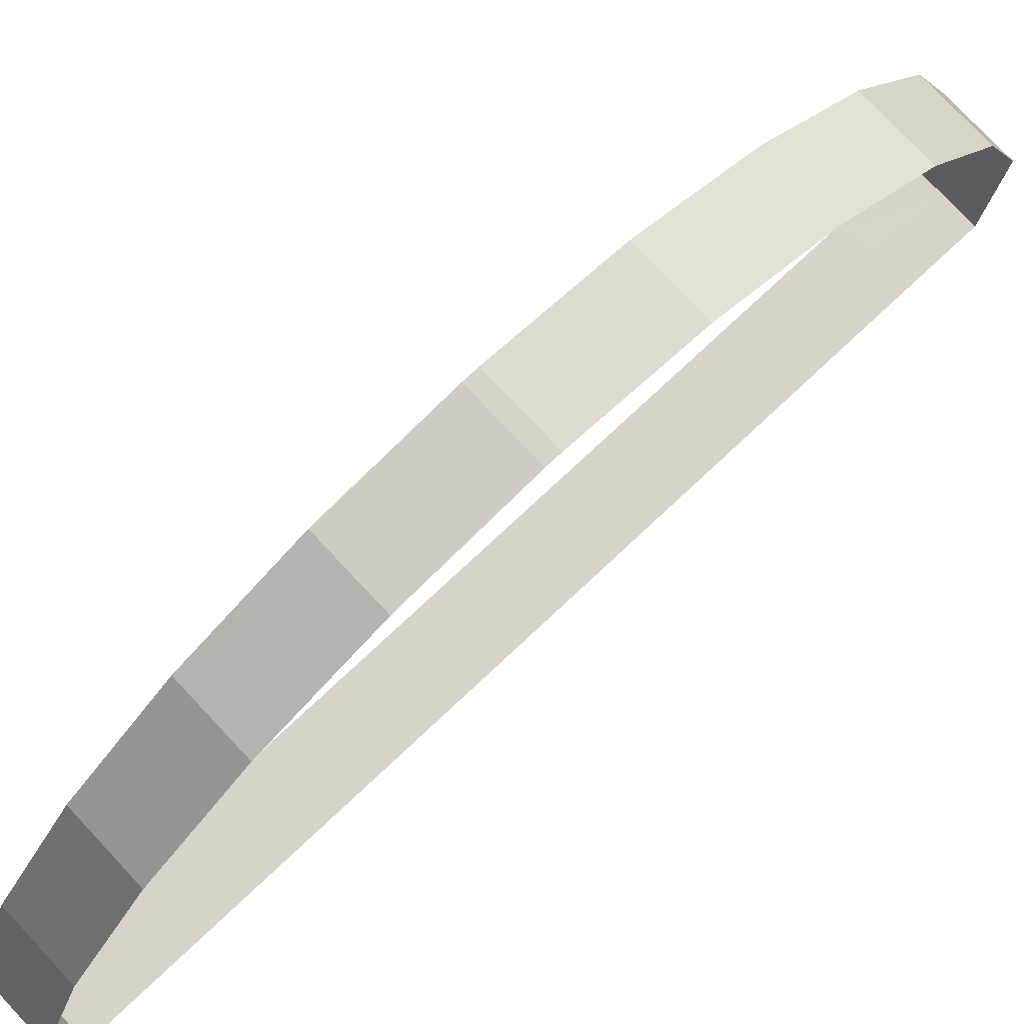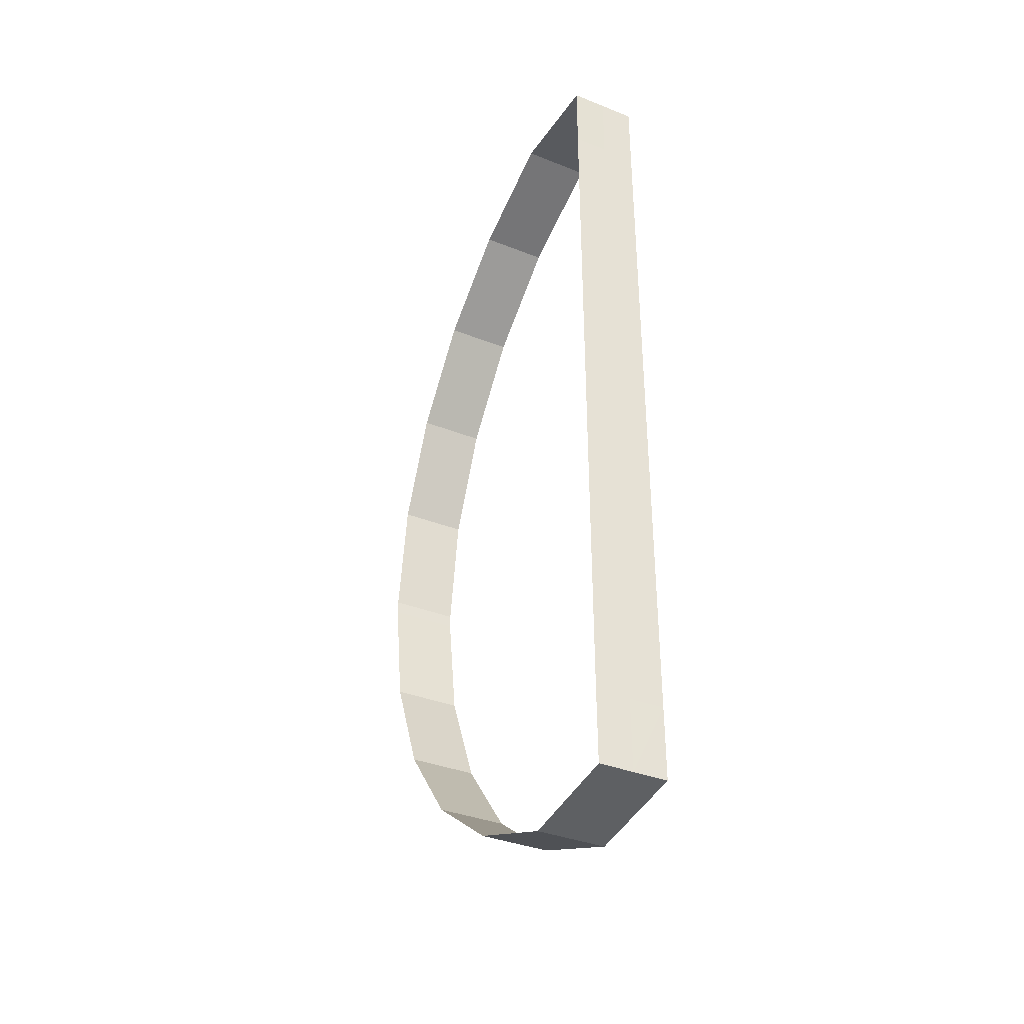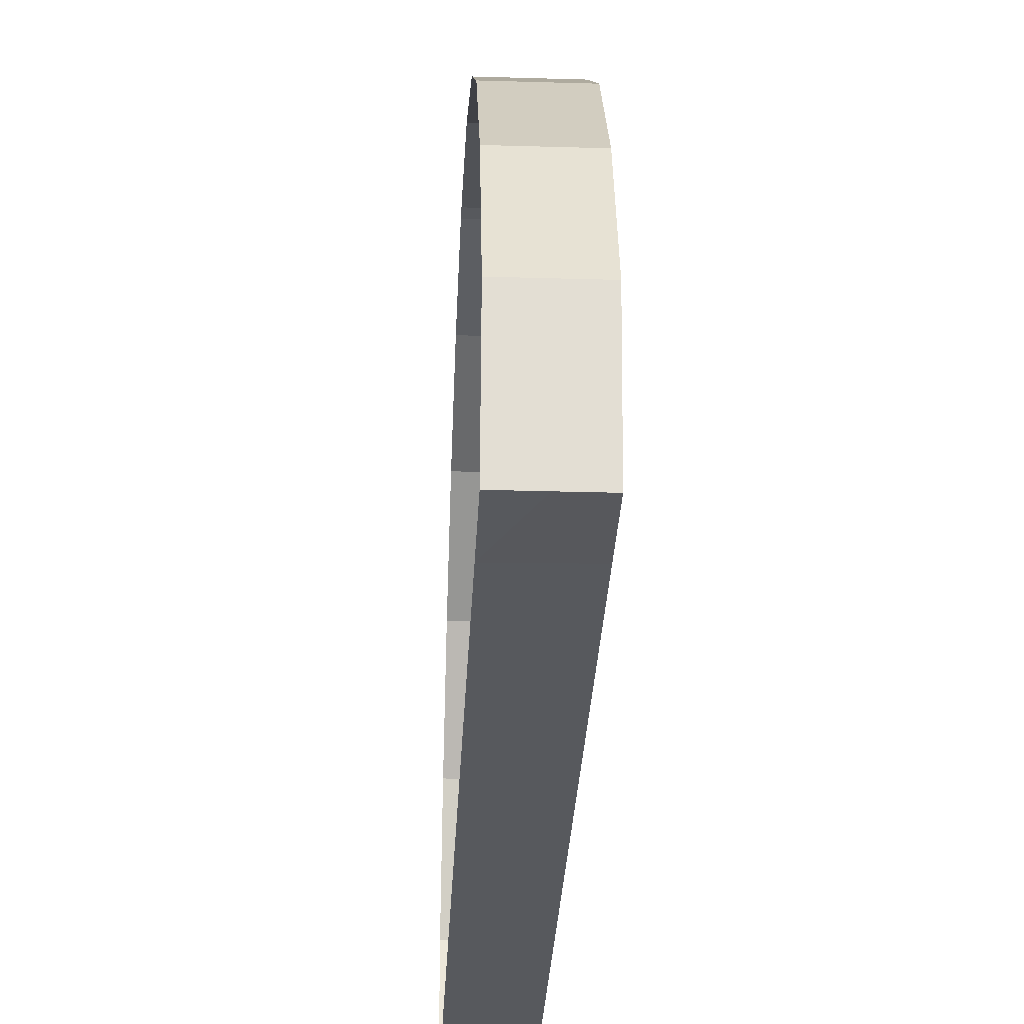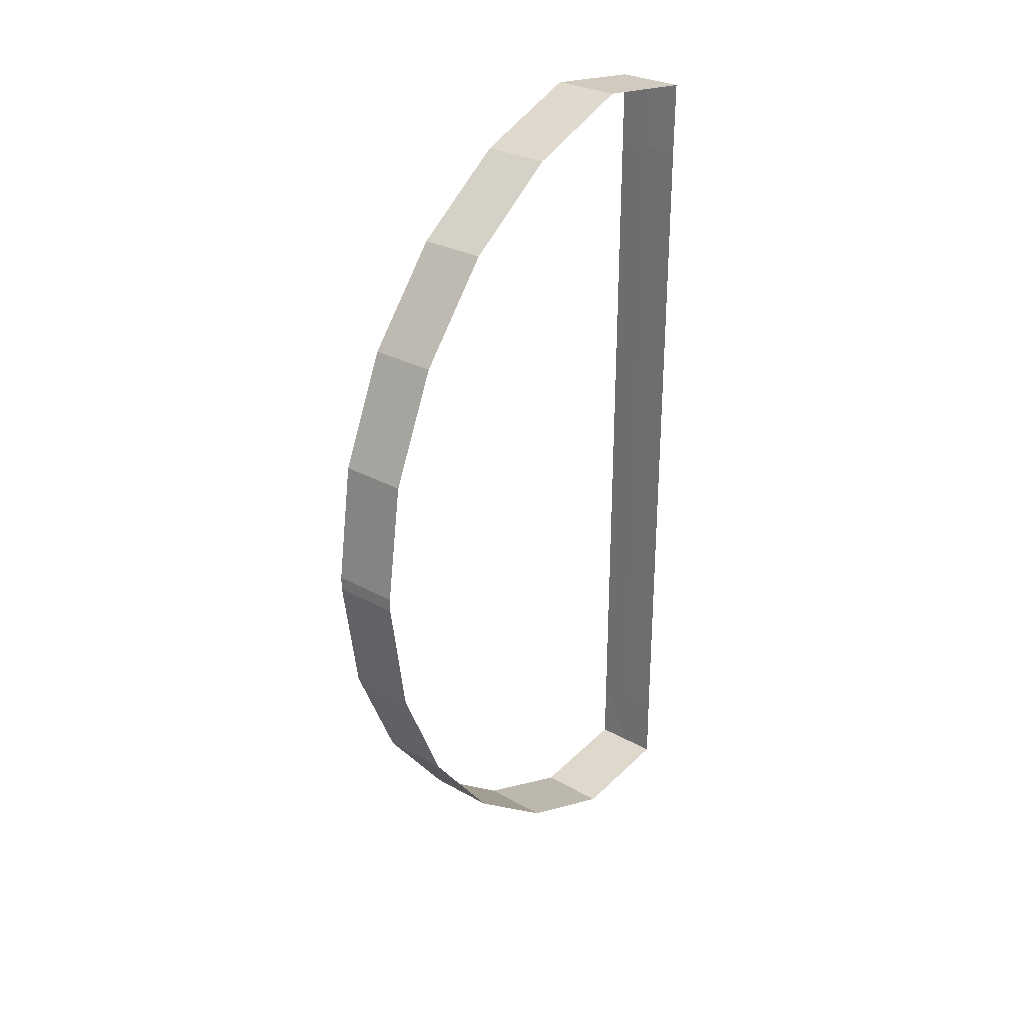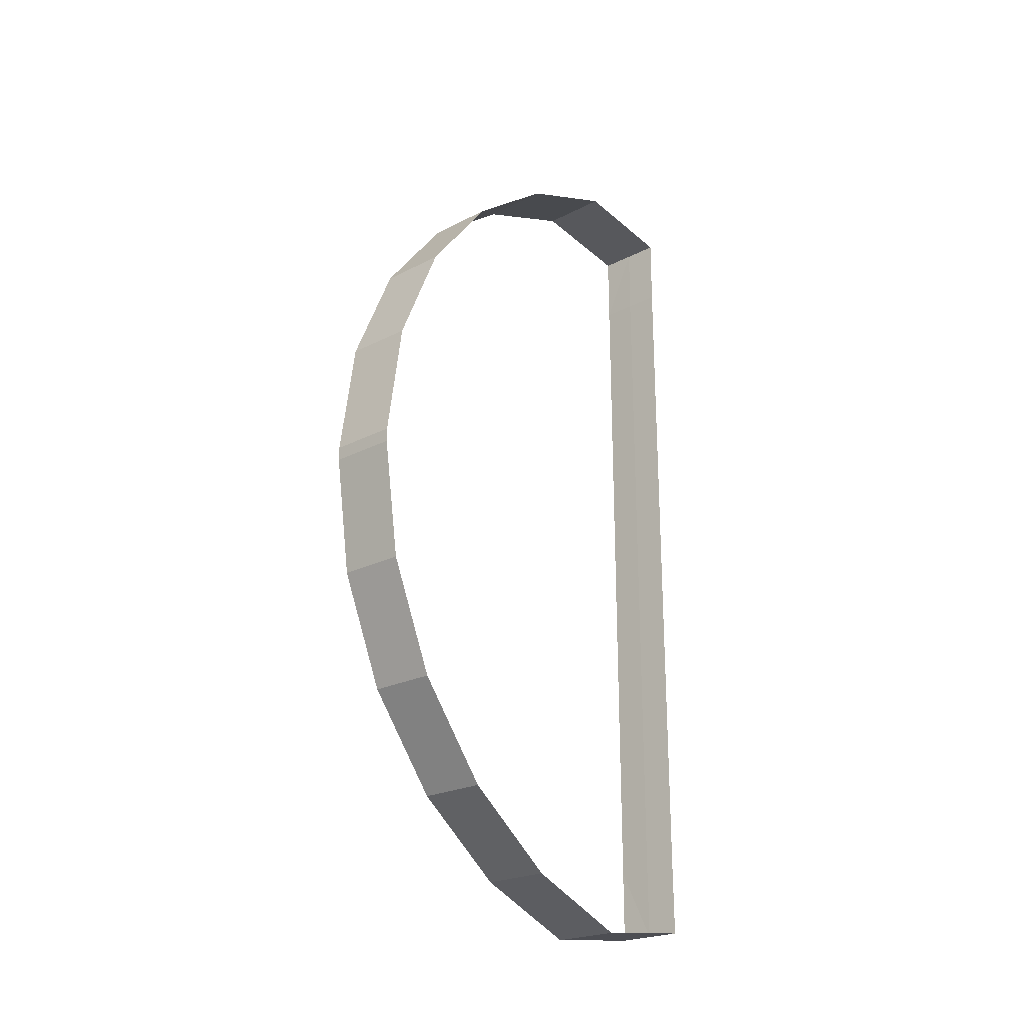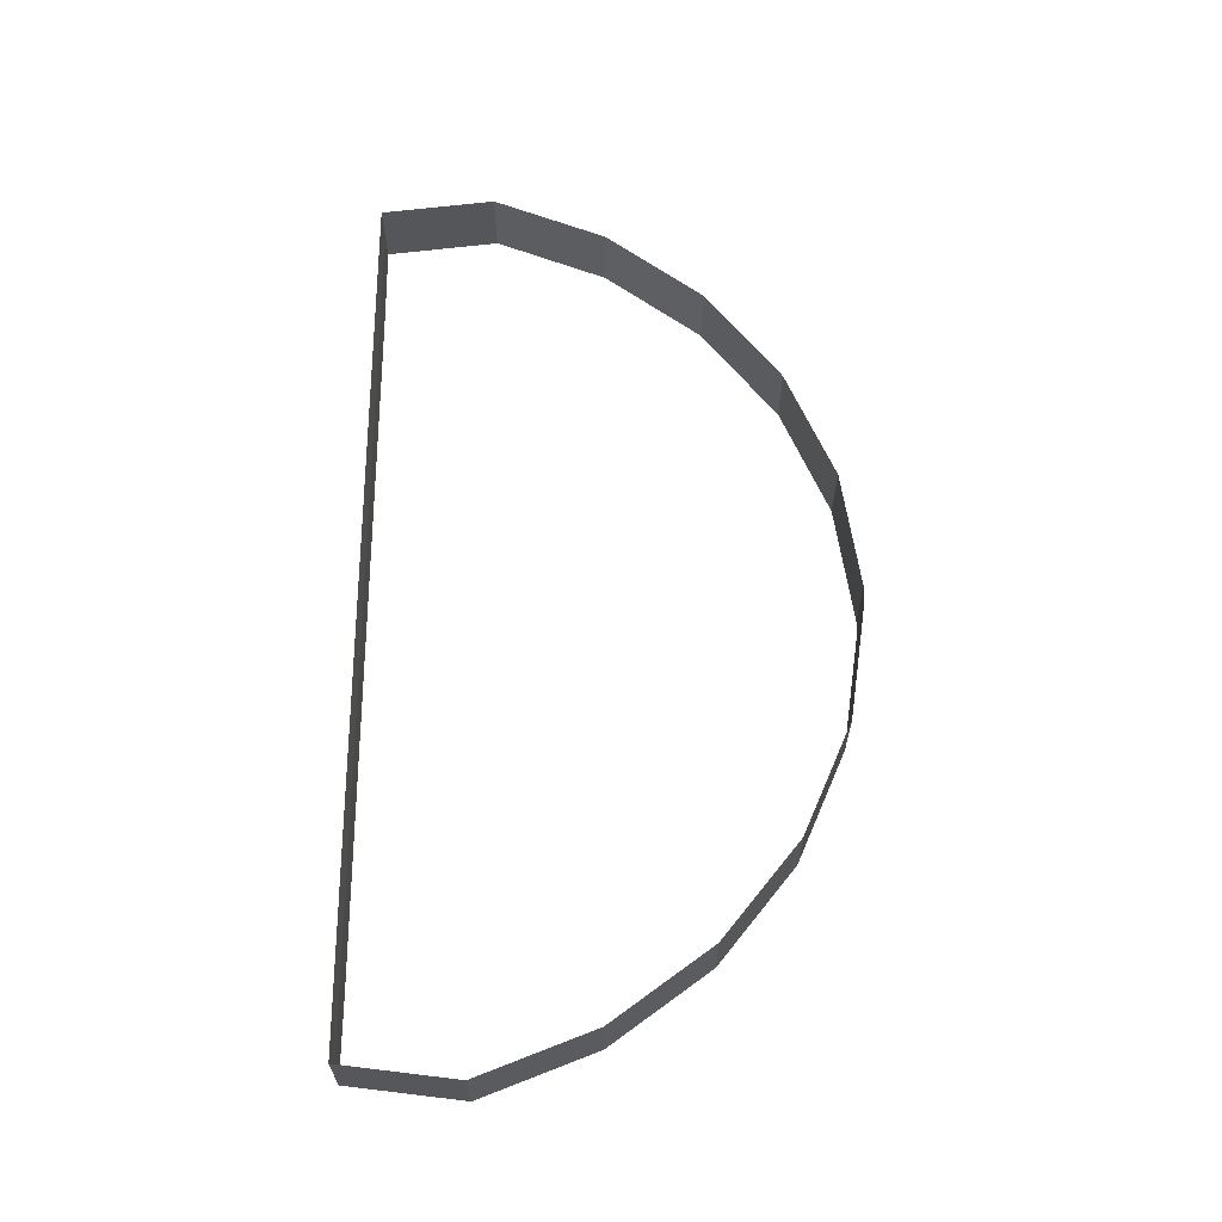
<metadata>
{"format":"obj","ext":"obj","renderer":"f3d","projection":"perspective","resolution":1024,"background":"white","views":[{"elev":76.5,"azim":46.9,"up":"+Z"},{"elev":-36.7,"azim":152.9,"up":"+Y"},{"elev":-29.2,"azim":-2.5,"up":"+Z"},{"elev":28.4,"azim":40.2,"up":"+Y"},{"elev":-23.2,"azim":41.0,"up":"+Y"},{"elev":-27.3,"azim":-89.8,"up":"+Y"}]}
</metadata>
<code>
o Plane
v 0.5 5.079 0.009674
v 0.5 6.298 0
v 1 1.776 0.009674
v 0 6.298 0
v -0 5.079 0
v 1 1.626 0.009674
v 0.5 -5.079 0.009674
v 0.5 1.626 0.009674
v 0.5 1.776 0.009674
v 0.5 -6.298 0
v 1 -5.229 0.009674
v 0 -6.298 0
v 0 -5.079 0
v 0.5 -5.229 0.009674
v 0 -5.229 0
v 0.5 5.229 0.009674
v 1 6.298 0
v 1 5.079 0.009674
v 1 5.229 0.009674
v -0 5.229 0
v 1 -6.298 0
v 1 -5.079 0.009674
v 0 0 0
v 0.5 6.501 1.639
v 0 6.501 1.639
v 1 6.501 1.639
v 0.5 5.855 3.266
v -0 5.855 3.266
v 1 5.855 3.266
v 0.5 4.81 4.67
v -0 4.81 4.67
v 1 4.81 4.67
v 0.5 3.438 5.756
v -0 3.438 5.756
v 1 3.438 5.756
v 0.5 1.831 6.45
v -1e-06 1.831 6.45
v 1 1.831 6.45
v 0.5 0.09892 6.704
v -1e-06 0.09892 6.704
v 1 0.09892 6.704
v 0.5 -6.501 1.639
v 0 -6.501 1.639
v 1 -6.501 1.639
v 0.5 -5.855 3.266
v -0 -5.855 3.266
v 1 -5.855 3.266
v 0.5 -4.81 4.67
v -0 -4.81 4.67
v 1 -4.81 4.67
v 0.5 -3.438 5.756
v -0 -3.438 5.756
v 1 -3.438 5.756
v 0.5 -1.831 6.45
v -1e-06 -1.831 6.45
v 1 -1.831 6.45
v 0.5 -0.09892 6.704
v -1e-06 -0.09892 6.704
v 1 -0.09892 6.704
f 7 11 22
f 8 3 9
f 16 18 19
f 20 1 16
f 7 15 14
f 7 14 11
f 8 6 3
f 16 1 18
f 20 5 1
f 7 13 15
f 10 15 12
f 9 18 1
f 17 16 19
f 2 20 16
f 14 21 11
f 8 9 23
f 7 6 8
f 10 14 15
f 9 3 18
f 17 2 16
f 2 4 20
f 14 10 21
f 1 5 9
f 5 23 9
f 23 13 7
f 7 8 23
f 7 22 6
f 17 24 2
f 2 25 4
f 26 27 24
f 24 28 25
f 29 30 27
f 27 31 28
f 32 33 30
f 30 34 31
f 35 36 33
f 33 37 34
f 38 39 36
f 36 40 37
f 10 44 21
f 12 42 10
f 42 47 44
f 43 45 42
f 45 50 47
f 46 48 45
f 48 53 50
f 48 52 51
f 51 56 53
f 52 54 51
f 54 59 56
f 55 57 54
f 57 41 59
f 58 39 57
f 17 26 24
f 2 24 25
f 26 29 27
f 24 27 28
f 29 32 30
f 27 30 31
f 32 35 33
f 30 33 34
f 35 38 36
f 33 36 37
f 38 41 39
f 36 39 40
f 10 42 44
f 12 43 42
f 42 45 47
f 43 46 45
f 45 48 50
f 46 49 48
f 48 51 53
f 48 49 52
f 51 54 56
f 52 55 54
f 54 57 59
f 55 58 57
f 57 39 41
f 58 40 39

</code>
